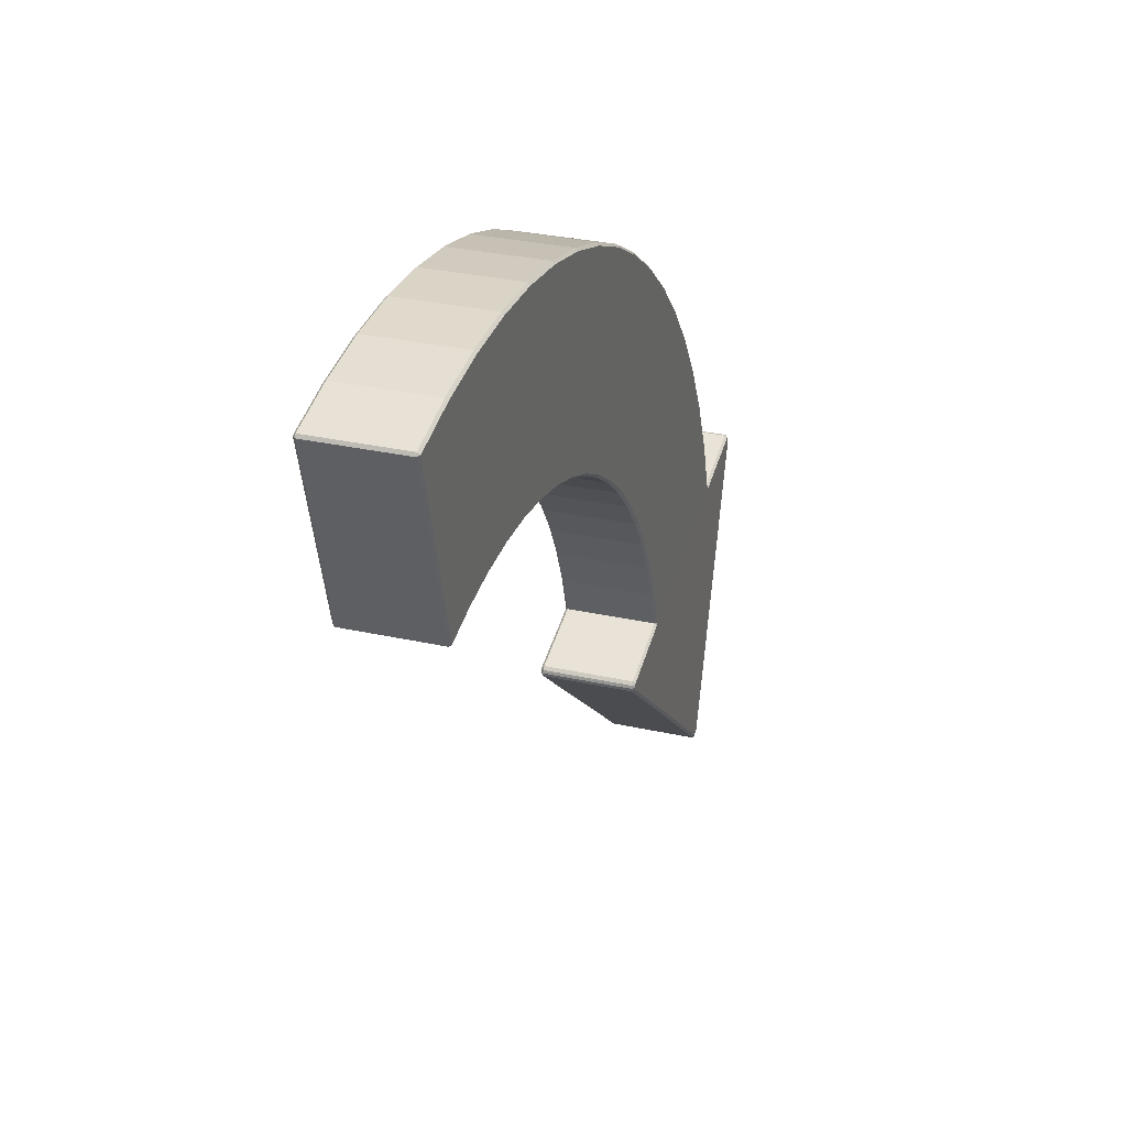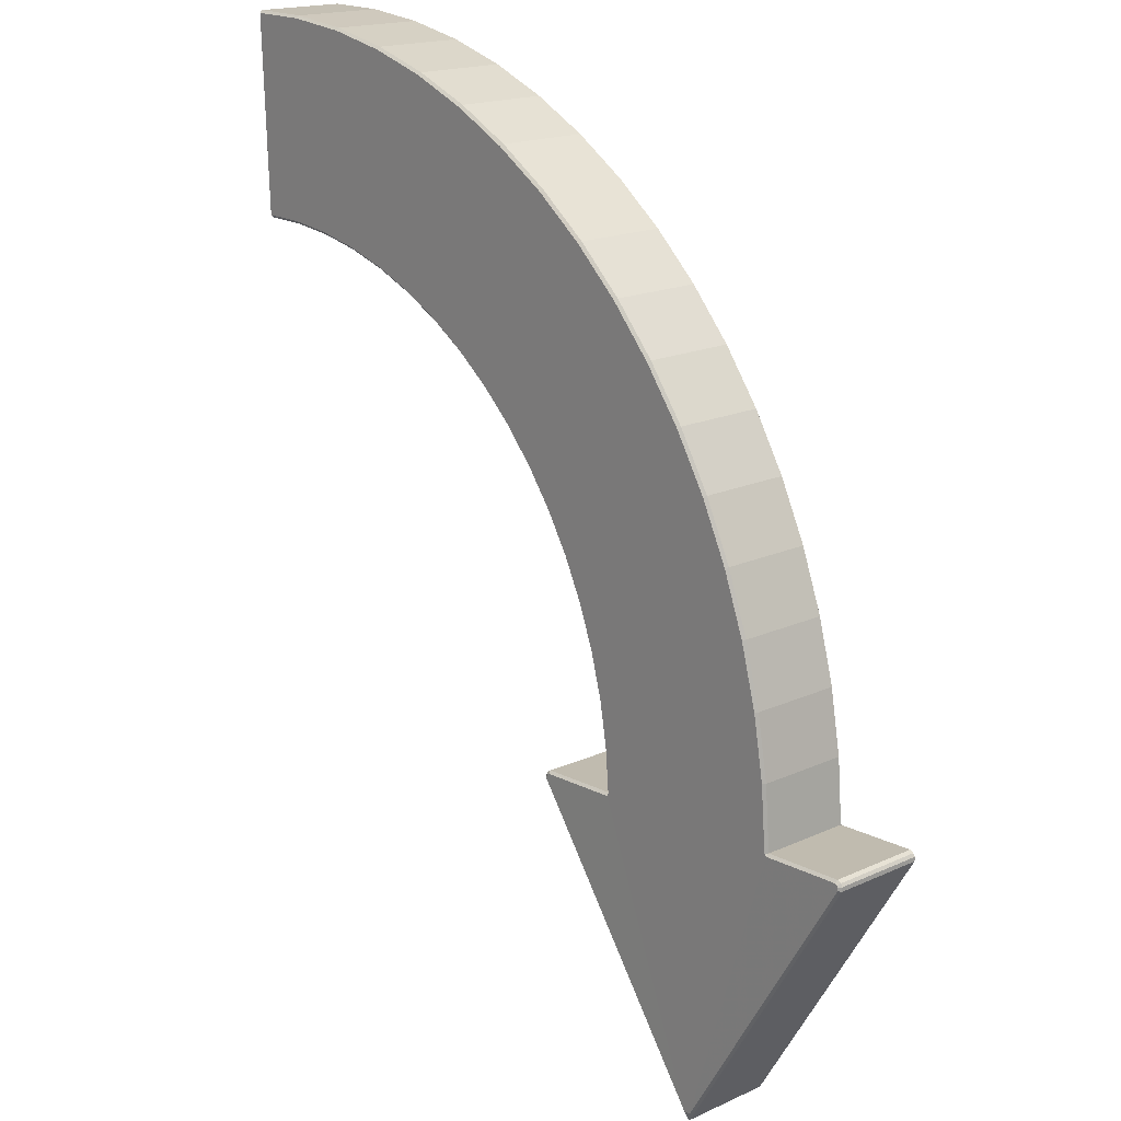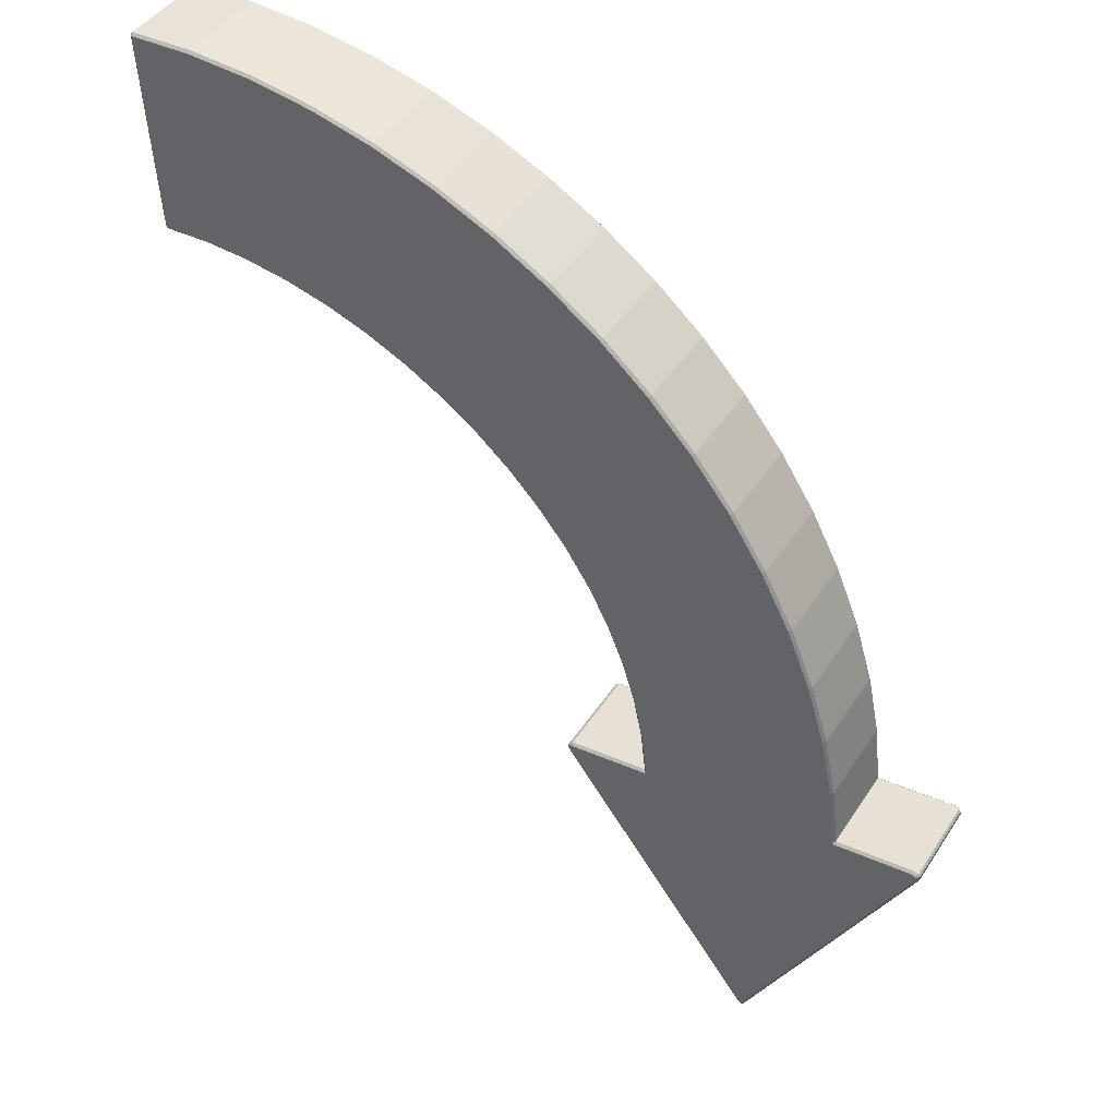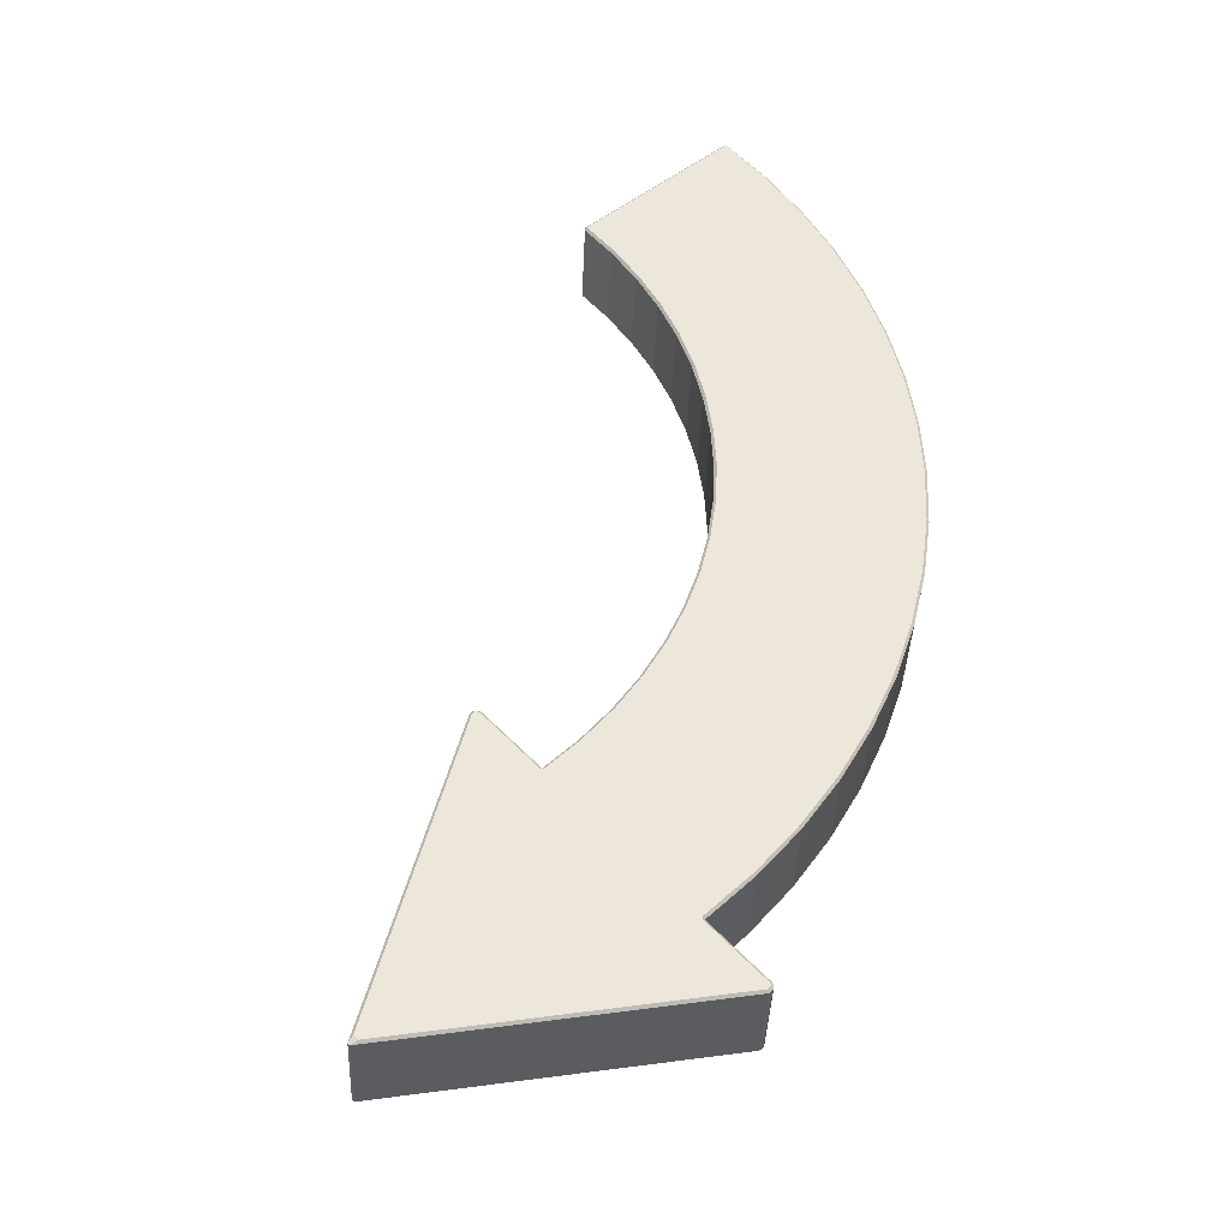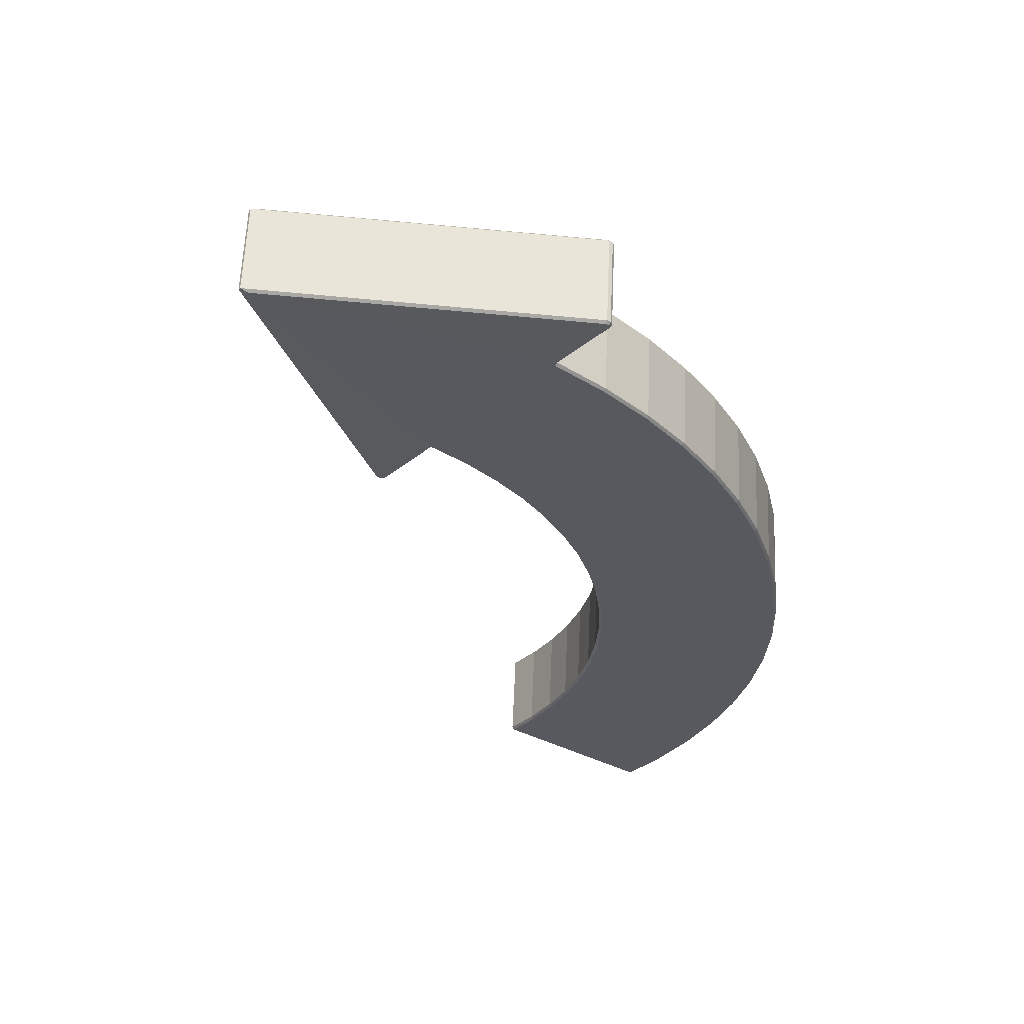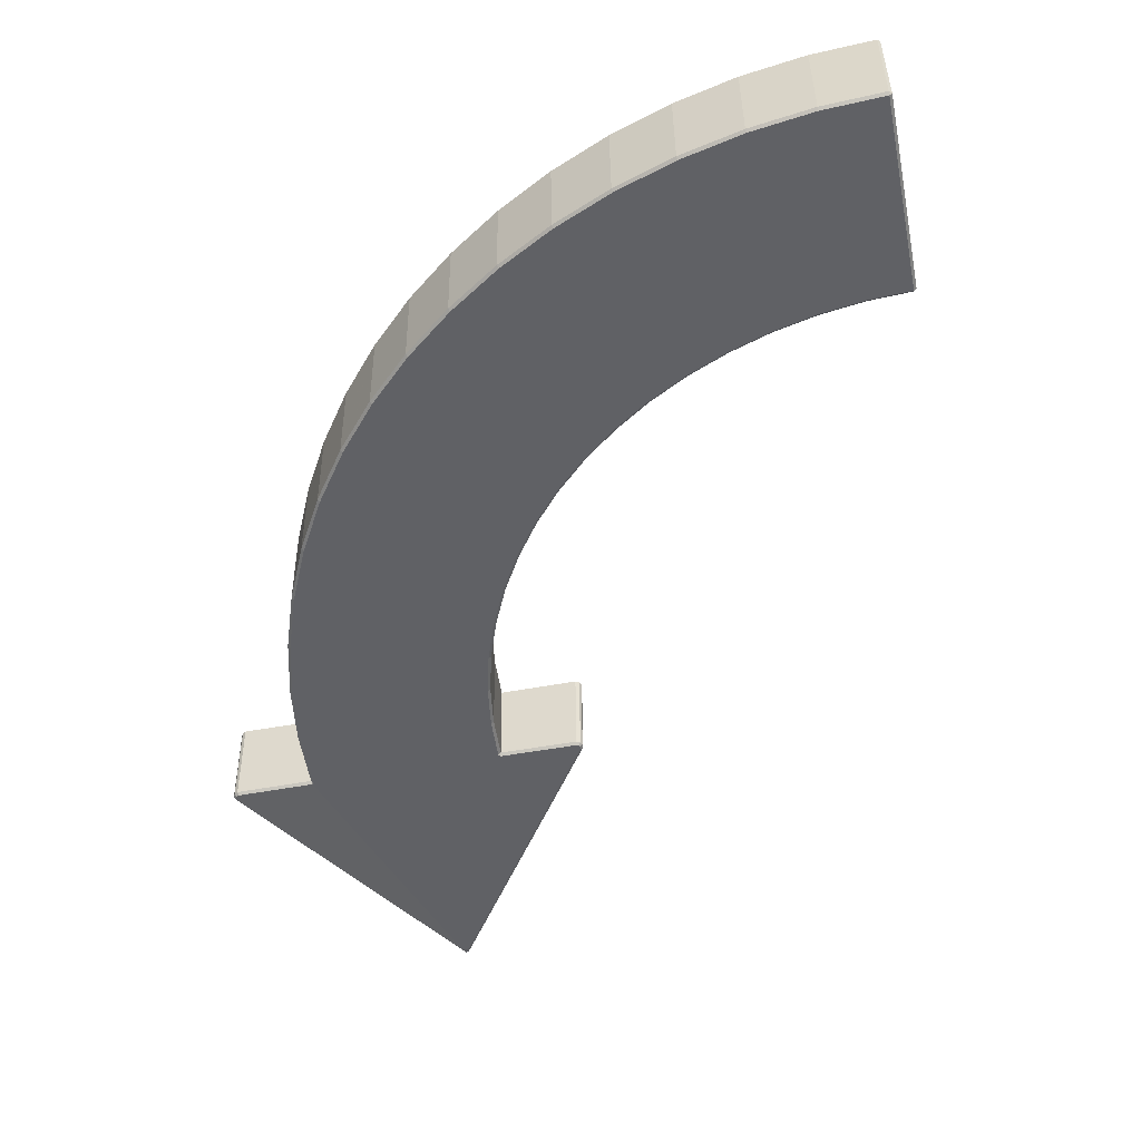
<metadata>
{"format":"obj","ext":"obj","renderer":"f3d","projection":"perspective","resolution":1024,"background":"white","views":[{"elev":41.5,"azim":-73.0,"up":"+Y"},{"elev":22.5,"azim":48.0,"up":"+Y"},{"elev":46.6,"azim":30.1,"up":"+Y"},{"elev":53.0,"azim":53.1,"up":"+Z"},{"elev":-28.4,"azim":57.4,"up":"+Z"},{"elev":-53.4,"azim":-163.4,"up":"+Z"}]}
</metadata>
<code>
o Object.1
v -34.95 35.44 2.673
v -34.9 35 -5.431
v -31.2 35.19 -5.421
v -31.24 35.63 2.682
v -34.97 35.68 2.89
v -31.24 35.87 2.899
v -36.65 53.08 1.934
v -31.31 53.35 1.947
v -36.67 53.3 1.691
v -31.31 53.57 1.705
v -36.63 52.86 -6.412
v -31.26 53.13 -6.398
v -36.6 52.62 -6.629
v -31.26 52.89 -6.615
v -34.92 35.22 -5.673
v -31.2 35.4 -5.664
v -35.15 35.22 -5.444
v -36.83 52.62 -6.4
v -36.88 53.06 1.703
v -35.2 35.66 2.659
v -25.69 52.65 -6.573
v -27.24 35.24 -5.634
v -27.26 35.02 -5.392
v -23.31 34.7 -5.584
v -23.36 34.49 -5.342
v -27.3 35.46 2.712
v -23.4 34.93 2.761
v -27.28 35.7 2.929
v -23.36 35.17 2.979
v -25.73 53.12 1.989
v -20.2 52.37 2.059
v -25.71 53.33 1.747
v -20.16 52.58 1.817
v -25.67 52.89 -6.356
v -20.12 52.14 -6.286
v -20.16 51.9 -6.504
v -14.66 50.88 -6.189
v -14.73 50.65 -6.407
v -19.45 33.81 -5.515
v -9.429 48.9 -6.284
v -15.69 32.57 -5.428
v -19.52 33.61 -5.274
v -15.78 32.37 -5.187
v -19.56 34.05 2.829
v -15.82 32.81 2.916
v -19.5 34.28 3.047
v -15.74 33.04 3.135
v -14.77 51.11 2.156
v -9.474 49.37 2.279
v -14.71 51.32 1.914
v -9.391 49.57 2.038
v -9.348 49.13 -6.065
v -4.26 47.33 2.187
v -4.217 46.89 -5.917
v -4.318 46.67 -6.136
v 0.6847 44.19 -5.744
v 0.5654 43.98 -5.963
v -12.06 30.99 -5.323
v -8.597 29.08 -5.201
v -12.17 30.79 -5.082
v -8.719 28.89 -4.961
v -12.21 31.24 3.021
v -8.762 29.34 3.143
v -12.11 31.45 3.24
v -8.642 29.54 3.362
v -4.363 47.14 2.427
v 0.5204 44.44 2.599
v 0.6421 44.63 2.359
v 5.134 41.31 2.794
v 5.273 41.49 2.555
v 5.316 41.04 -5.548
v 9.595 37.93 2.771
v 9.637 37.49 -5.332
v 5.179 40.85 -5.769
v 9.484 37.31 -5.553
v -5.321 26.86 -5.062
v -2.264 24.34 -4.909
v -5.46 26.68 -4.823
v -2.42 24.18 -4.671
v -5.503 27.12 3.28
v -2.463 24.62 3.432
v -5.366 27.32 3.5
v -2.309 24.81 3.653
v 9.439 37.77 3.009
v 0.5018 22.02 3.82
v 13.4 33.85 3.244
v 13.57 33.99 3.006
v 16.98 29.58 3.495
v 17.16 29.71 3.259
v 13.61 33.55 -5.097
v 17.2 29.26 -4.845
v 13.44 33.38 -5.319
v 17.02 29.11 -5.068
v 0.5468 21.55 -4.743
v 3.089 18.52 -4.565
v 0.376 21.41 -4.506
v 2.904 18.39 -4.328
v 0.3334 21.85 3.598
v 2.862 18.84 3.775
v 3.044 18.99 3.998
v 5.1 15.6 3.963
v 5.294 15.73 4.187
v 20.15 25 3.761
v 7.234 12.29 4.385
v 22.88 20.14 4.04
v 20.34 25.1 3.526
v 23.09 20.23 3.805
v 20.39 24.66 -4.578
v 23.13 19.79 -4.298
v 20.19 24.53 -4.802
v 22.92 19.67 -4.523
v 5.339 15.27 -4.376
v 7.279 11.82 -4.178
v 5.143 15.16 -4.14
v 7.072 11.73 -3.943
v 7.03 12.17 4.16
v 8.677 8.136 -3.74
v 8.634 8.577 4.364
v 8.848 8.673 4.59
v 9.9 4.851 4.573
v 10.12 4.928 4.801
v 25.15 15.05 4.328
v 26.94 9.778 4.625
v 25.37 15.12 4.095
v 27.17 9.83 4.393
v 25.41 14.68 -4.008
v 27.21 9.389 -3.71
v 25.2 14.59 -4.234
v 26.99 9.312 -3.938
v 8.893 8.207 -3.973
v 10.17 4.462 -3.762
v 9.943 4.41 -3.53
v 11.09 0.6148 -3.548
v 10.86 0.5842 -3.317
v 10.82 1.025 4.786
v 11.42 -3.31 -3.102
v 11.37 -2.869 5.001
v 11.04 1.081 5.015
v 11.6 -2.834 5.231
v 28.24 4.361 4.927
v 29.03 -1.153 5.231
v 28.47 4.392 4.696
v 29.26 -1.143 5.001
v 28.51 3.951 -3.408
v 29.3 -1.584 -3.102
v 28.29 3.895 -3.636
v 29.08 -1.619 -3.332
v 11.65 -3.3 -3.332
v 29.25 -1.833 -3.319
v 22.49 -27.67 -1.964
v 11.52 -3.544 -3.319
v 4.464 -4.226 -3.347
v 4.192 -4.538 -3.333
v 4.226 -4.787 -3.32
v 4.006 -4.868 -3.088
v 22.73 -28.34 -1.696
v 3.963 -4.424 5.077
v 22.69 -27.89 6.438
v 4.181 -4.317 5.301
v 22.44 -27.21 6.629
v 11.47 -3.078 5.244
v 23.05 -27.15 6.629
v 29.2 -1.367 5.244
v 36.26 -0.6844 5.27
v 36.59 -0.9383 5.287
v 36.6 -1.189 5.301
v 36.83 -1.252 5.077
v 22.94 -27.87 6.438
v 36.88 -1.696 -3.088
v 22.98 -28.31 -1.696
v 36.64 -1.658 -3.32
v 23.1 -27.61 -1.964
v 36.53 -1.261 -3.341
v 36.63 -1.407 -3.333
v 36.86 -1.319 -3.107
v 36.69 -1.067 -3.121
v 36.64 -0.6231 5.04
v 36.81 -0.8747 5.055
v 36.49 -0.7914 5.278
v 36.3 -0.4622 5.028
v 36.34 -0.9062 -3.13
v 36.3 -1.153 -3.347
v 4.216 -3.905 5.278
v 4.147 -4.069 5.287
v 3.912 -4.05 5.055
v 4.03 -3.77 5.04
v 4.073 -4.214 -3.121
v 3.955 -4.494 -3.107
v 4.262 -4.375 -3.341
v 4.378 -3.991 -3.13
v 4.335 -3.547 5.028
v 4.419 -3.757 5.27
f 1 2 3
f 3 4 1
f 5 1 4
f 4 6 5
f 7 5 6
f 6 8 7
f 9 7 8
f 8 10 9
f 11 9 10
f 10 12 11
f 13 11 12
f 12 14 13
f 15 13 14
f 14 16 15
f 2 15 16
f 17 15 2
f 15 17 18
f 19 18 17
f 17 20 19
f 7 19 20
f 1 20 17
f 11 18 19
f 16 14 21
f 21 22 16
f 3 16 22
f 22 23 3
f 23 22 24
f 24 25 23
f 26 23 25
f 25 27 26
f 28 26 27
f 27 29 28
f 30 28 29
f 29 31 30
f 32 30 31
f 31 33 32
f 34 32 33
f 33 35 34
f 21 34 35
f 35 36 21
f 36 35 37
f 37 38 36
f 24 36 38
f 38 39 24
f 39 38 40
f 40 41 39
f 42 39 41
f 41 43 42
f 44 42 43
f 43 45 44
f 46 44 45
f 45 47 46
f 48 46 47
f 47 49 48
f 50 48 49
f 49 51 50
f 37 50 51
f 51 52 37
f 52 51 53
f 53 54 52
f 40 52 54
f 54 55 40
f 55 54 56
f 56 57 55
f 58 55 57
f 57 59 58
f 60 58 59
f 59 61 60
f 62 60 61
f 61 63 62
f 64 62 63
f 63 65 64
f 66 64 65
f 65 67 66
f 53 66 67
f 67 68 53
f 68 67 69
f 69 70 68
f 56 68 70
f 70 71 56
f 71 70 72
f 72 73 71
f 74 71 73
f 73 75 74
f 76 74 75
f 75 77 76
f 78 76 77
f 77 79 78
f 80 78 79
f 79 81 80
f 82 80 81
f 81 83 82
f 69 82 83
f 83 84 69
f 84 83 85
f 85 86 84
f 72 84 86
f 86 87 72
f 87 86 88
f 88 89 87
f 90 87 89
f 89 91 90
f 92 90 91
f 91 93 92
f 94 92 93
f 93 95 94
f 96 94 95
f 95 97 96
f 98 96 97
f 97 99 98
f 85 98 99
f 99 100 85
f 100 99 101
f 101 102 100
f 88 100 102
f 102 103 88
f 103 102 104
f 104 105 103
f 106 103 105
f 105 107 106
f 108 106 107
f 107 109 108
f 110 108 109
f 109 111 110
f 112 110 111
f 111 113 112
f 114 112 113
f 113 115 114
f 101 114 115
f 115 116 101
f 116 115 117
f 117 118 116
f 104 116 118
f 118 119 104
f 119 118 120
f 120 121 119
f 122 119 121
f 121 123 122
f 124 122 123
f 123 125 124
f 126 124 125
f 125 127 126
f 128 126 127
f 127 129 128
f 130 128 129
f 129 131 130
f 117 130 131
f 131 132 117
f 132 131 133
f 133 134 132
f 120 132 134
f 134 135 120
f 135 134 136
f 136 137 135
f 138 135 137
f 137 139 138
f 140 138 139
f 139 141 140
f 142 140 141
f 141 143 142
f 144 142 143
f 143 145 144
f 146 144 145
f 145 147 146
f 133 146 147
f 147 148 133
f 148 147 149
f 148 149 150
f 151 148 150
f 152 151 150
f 153 152 150
f 154 153 150
f 155 154 150
f 150 156 155
f 157 155 156
f 156 158 157
f 159 157 158
f 158 160 159
f 161 159 160
f 161 160 162
f 141 161 162
f 163 141 162
f 164 163 162
f 165 164 162
f 166 165 162
f 167 166 162
f 162 168 167
f 169 167 168
f 168 170 169
f 171 169 170
f 170 172 171
f 149 171 172
f 149 173 171
f 173 174 171
f 175 174 173
f 173 176 175
f 175 176 177
f 177 178 175
f 169 175 178
f 165 178 177
f 177 179 165
f 179 177 180
f 180 164 179
f 164 180 143
f 180 177 176
f 176 181 180
f 180 181 145
f 149 145 181
f 181 182 149
f 182 181 176
f 176 173 182
f 174 175 169
f 149 182 173
f 150 172 170
f 169 171 174
f 156 170 168
f 178 167 169
f 166 167 178
f 178 165 166
f 165 179 164
f 143 163 164
f 168 162 160
f 161 183 159
f 183 184 159
f 185 184 183
f 183 186 185
f 185 186 187
f 187 188 185
f 157 185 188
f 153 188 187
f 187 189 153
f 189 187 190
f 190 152 189
f 152 190 136
f 190 187 186
f 186 191 190
f 190 191 137
f 161 137 191
f 191 192 161
f 192 191 186
f 186 183 192
f 184 185 157
f 161 192 183
f 160 158 168
f 157 159 184
f 168 158 156
f 188 155 157
f 170 156 150
f 154 155 188
f 188 153 154
f 153 189 152
f 136 151 152
f 136 148 151
f 149 172 150
f 147 145 149
f 144 146 129
f 145 143 180
f 142 144 127
f 141 163 143
f 140 142 125
f 141 139 161
f 138 140 123
f 137 161 139
f 135 138 121
f 137 136 190
f 148 136 134
f 134 133 148
f 146 133 131
f 131 129 146
f 128 130 113
f 129 127 144
f 126 128 111
f 127 125 142
f 124 126 109
f 125 123 140
f 122 124 107
f 123 121 138
f 119 122 105
f 121 120 135
f 132 120 118
f 118 117 132
f 130 117 115
f 115 113 130
f 112 114 97
f 113 111 128
f 110 112 95
f 111 109 126
f 108 110 93
f 109 107 124
f 106 108 91
f 107 105 122
f 103 106 89
f 105 104 119
f 116 104 102
f 102 101 116
f 114 101 99
f 99 97 114
f 96 98 81
f 97 95 112
f 94 96 79
f 95 93 110
f 92 94 77
f 93 91 108
f 90 92 75
f 91 89 106
f 87 90 73
f 89 88 103
f 100 88 86
f 86 85 100
f 98 85 83
f 83 81 98
f 80 82 65
f 81 79 96
f 78 80 63
f 79 77 94
f 76 78 61
f 77 75 92
f 74 76 59
f 75 73 90
f 71 74 57
f 73 72 87
f 84 72 70
f 70 69 84
f 82 69 67
f 67 65 82
f 64 66 49
f 65 63 80
f 62 64 47
f 63 61 78
f 60 62 45
f 61 59 76
f 58 60 43
f 59 57 74
f 55 58 41
f 57 56 71
f 68 56 54
f 54 53 68
f 66 53 51
f 51 49 66
f 48 50 33
f 49 47 64
f 46 48 31
f 47 45 62
f 44 46 29
f 45 43 60
f 42 44 27
f 43 41 58
f 39 42 25
f 41 40 55
f 52 40 38
f 38 37 52
f 50 37 35
f 35 33 50
f 32 34 12
f 33 31 48
f 30 32 10
f 31 29 46
f 28 30 8
f 29 27 44
f 26 28 6
f 27 25 42
f 23 26 4
f 25 24 39
f 36 24 22
f 22 21 36
f 34 21 14
f 18 13 15
f 14 12 34
f 18 11 13
f 12 10 32
f 19 9 11
f 10 8 30
f 7 9 19
f 8 6 28
f 20 5 7
f 6 4 26
f 1 5 20
f 4 3 23
f 16 3 2
f 17 2 1

</code>
